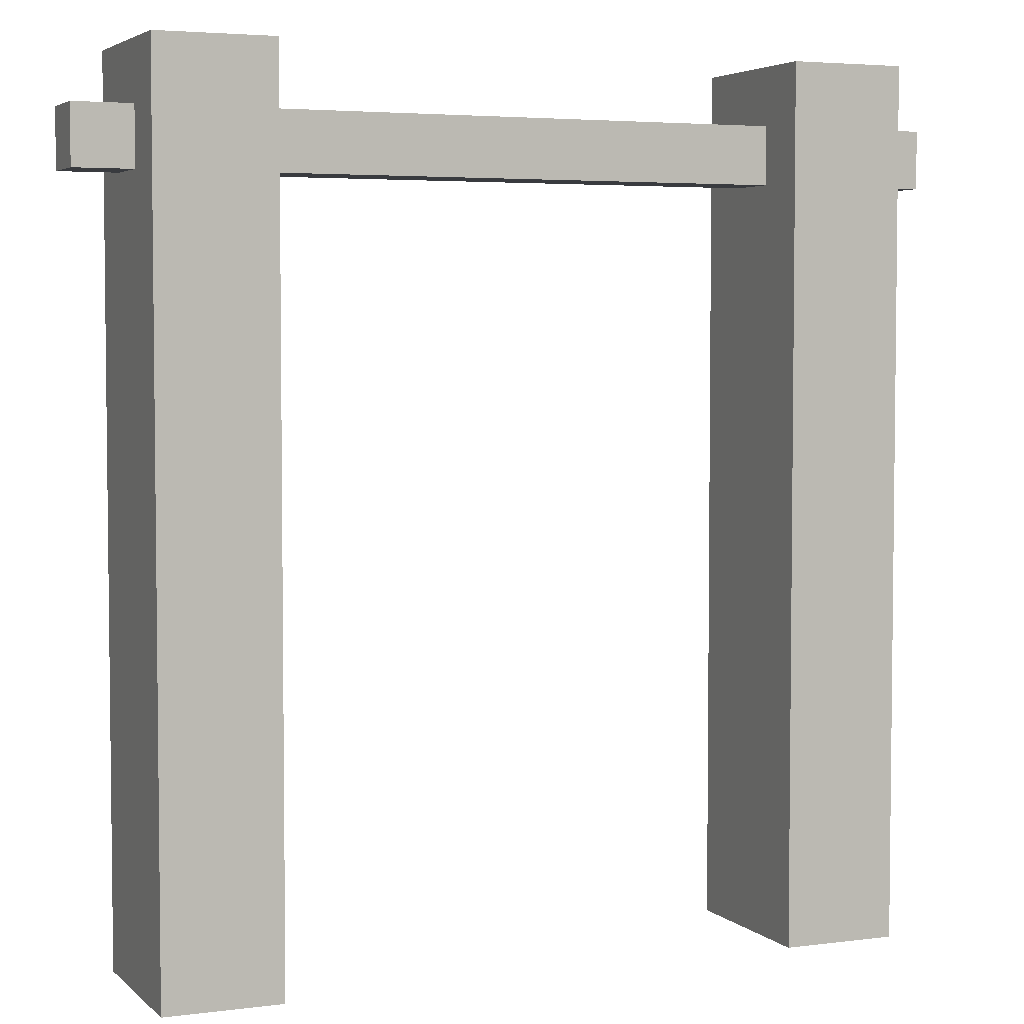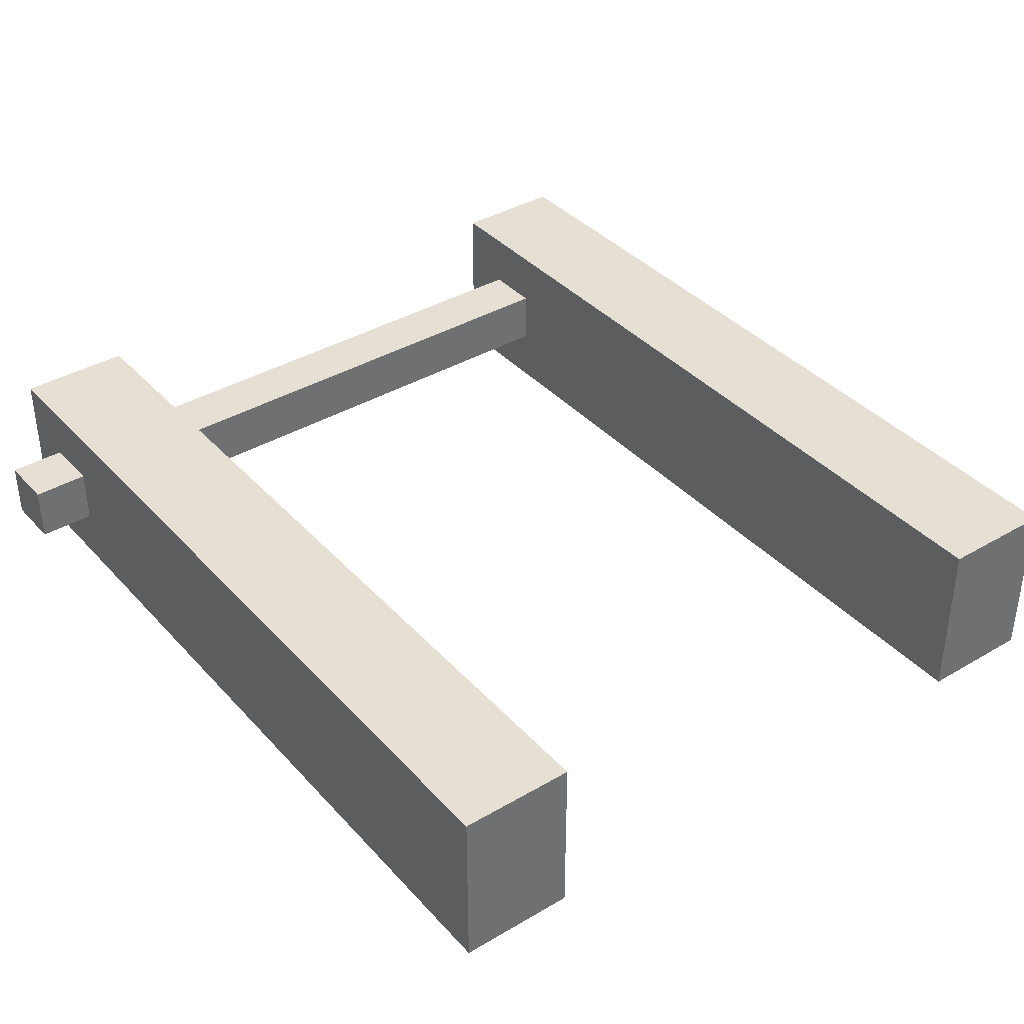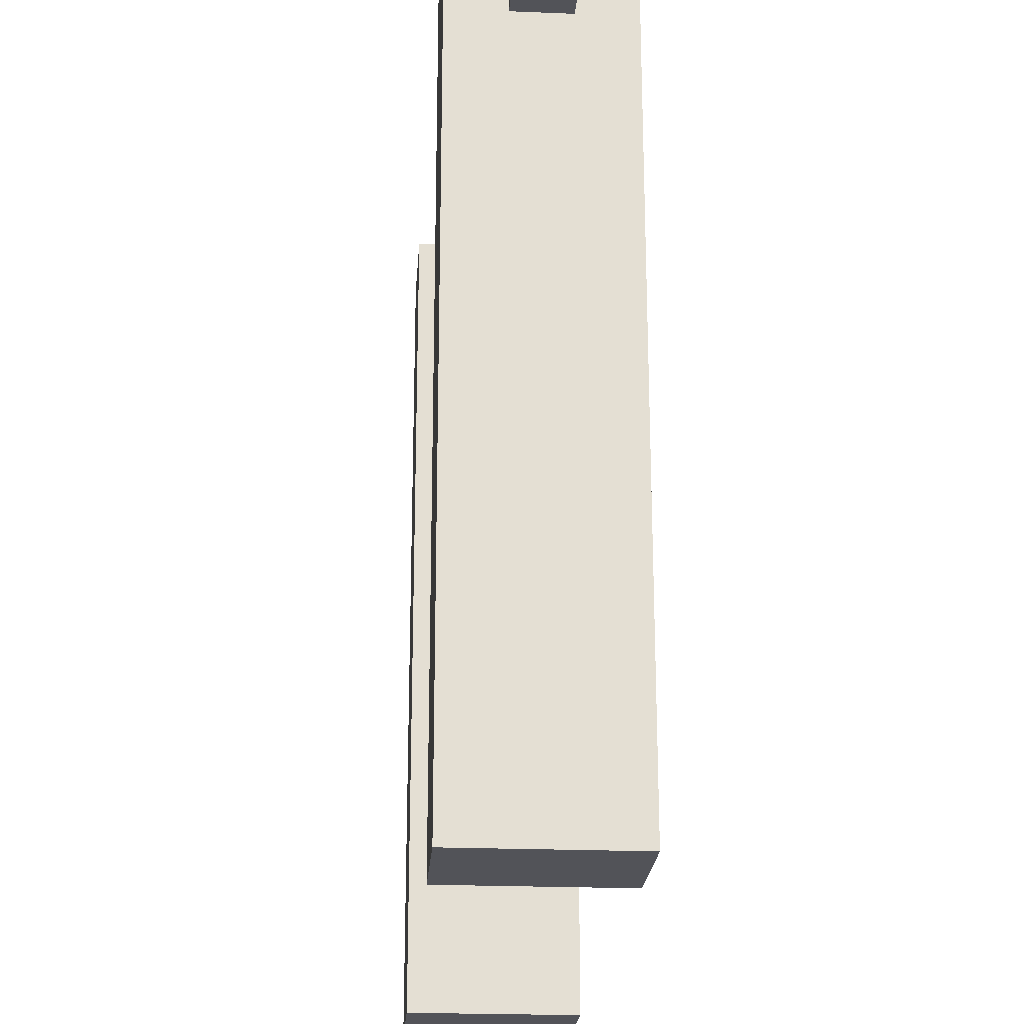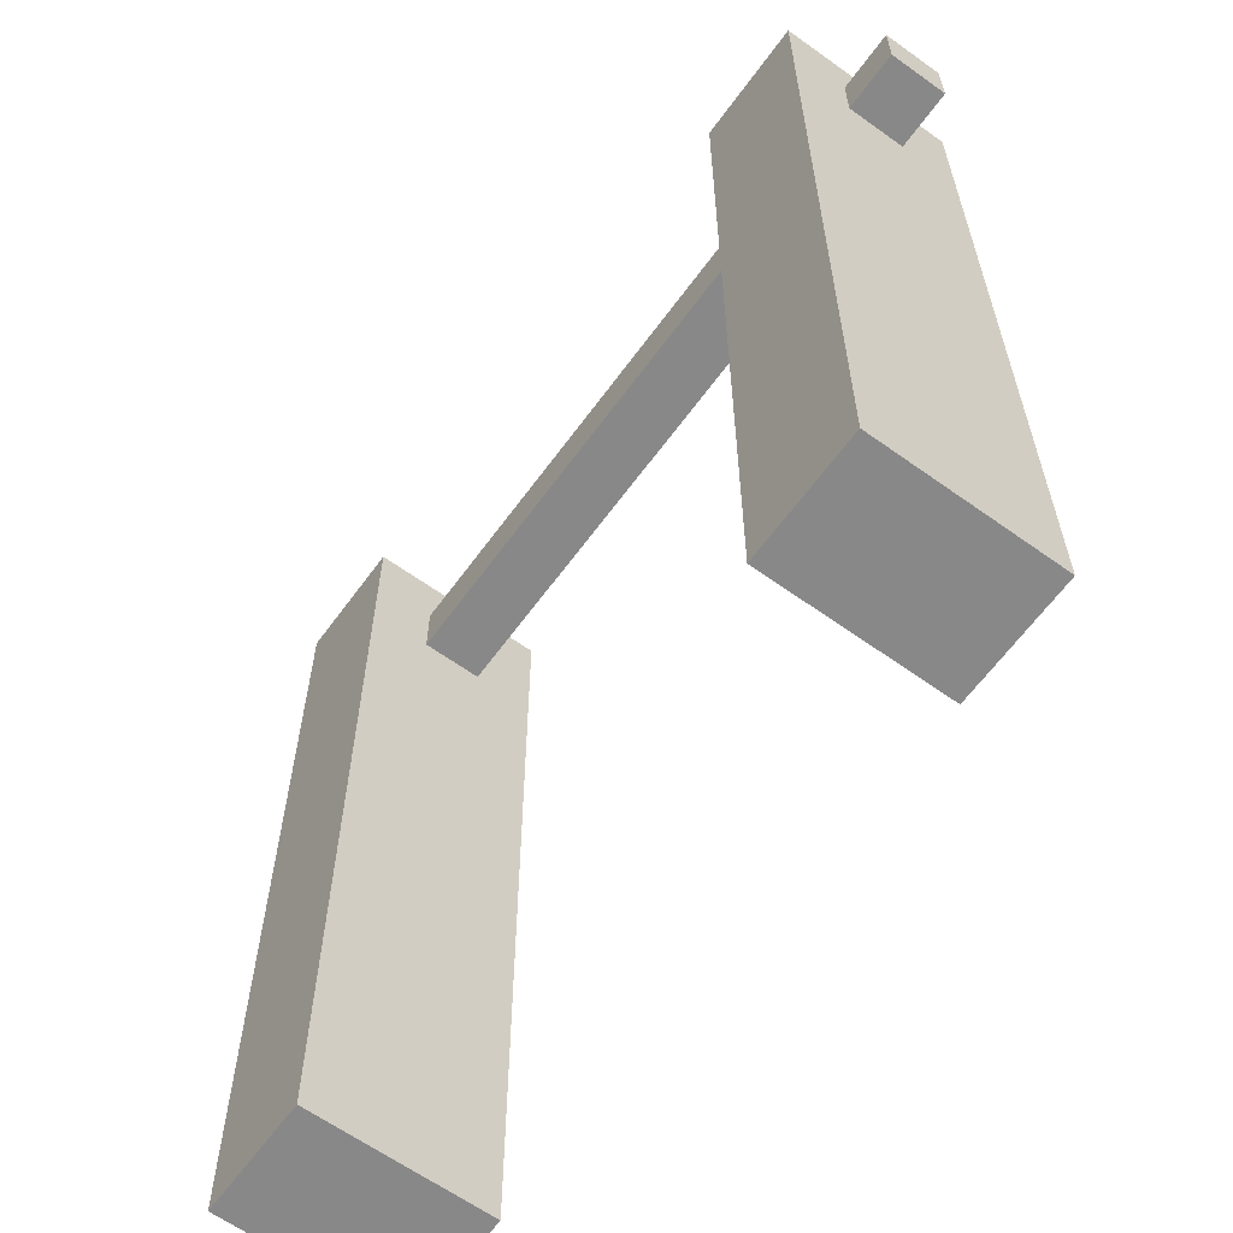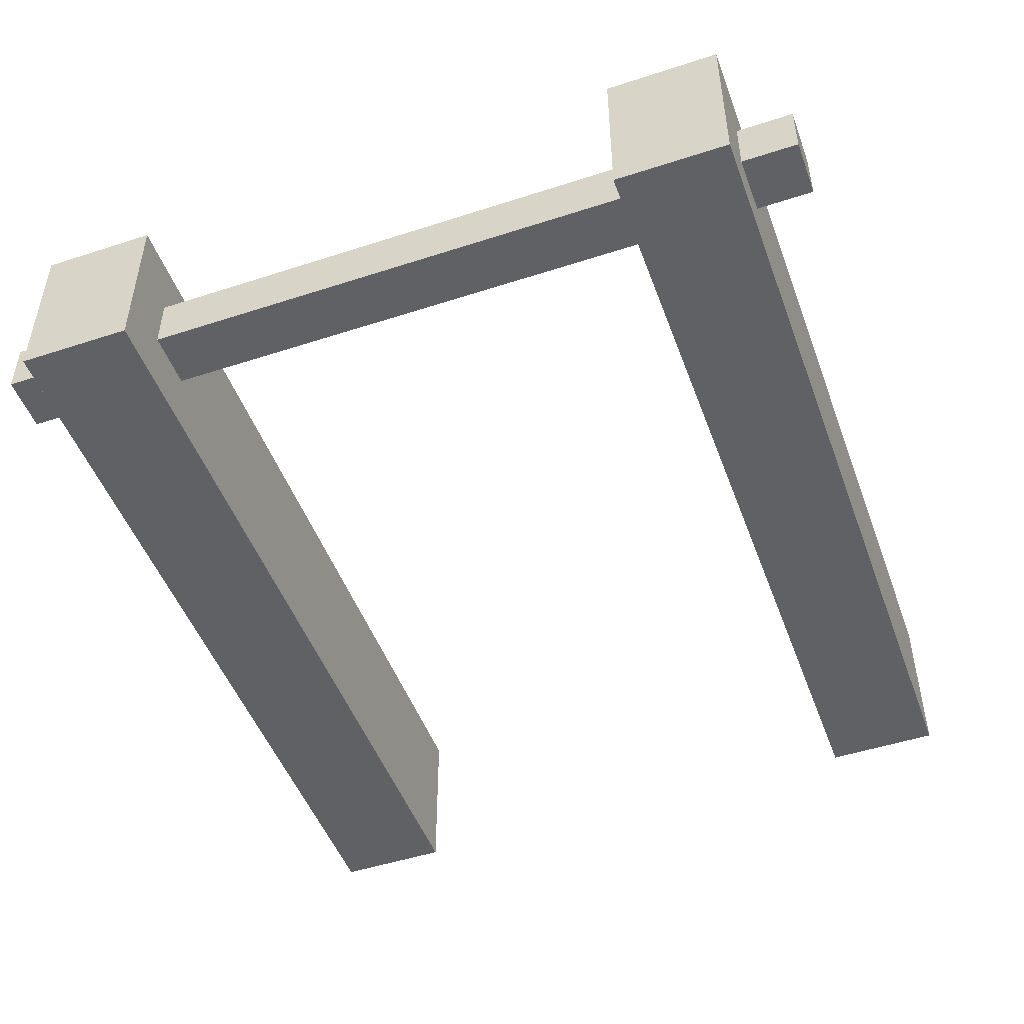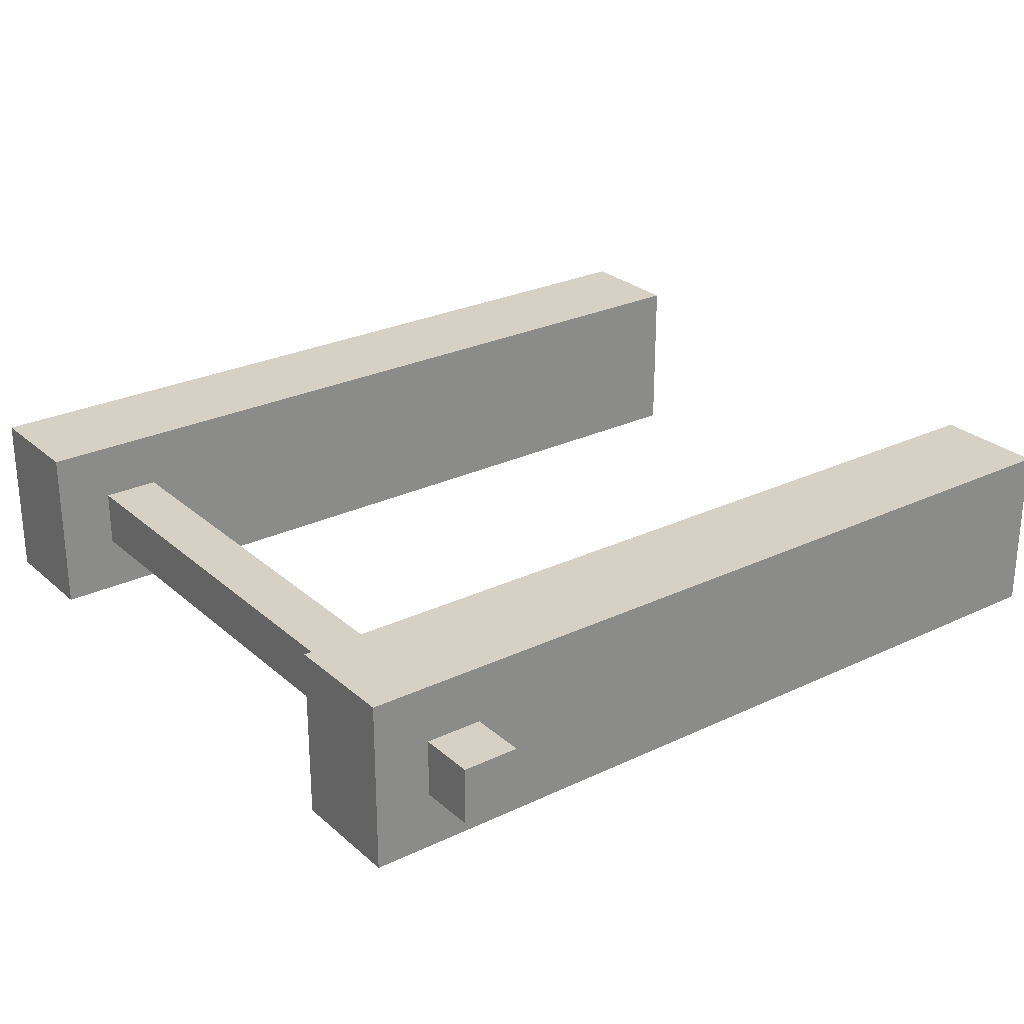
<metadata>
{"format":"obj","ext":"obj","renderer":"f3d","projection":"perspective","resolution":1024,"background":"white","views":[{"elev":4.2,"azim":156.9,"up":"+Y"},{"elev":38.0,"azim":-36.8,"up":"+Z"},{"elev":-22.6,"azim":-94.0,"up":"+Y"},{"elev":-62.7,"azim":-126.0,"up":"+Y"},{"elev":-49.0,"azim":-160.1,"up":"+Z"},{"elev":26.6,"azim":-126.7,"up":"+Z"}]}
</metadata>
<code>
v -7.5 13 0.5
v -7.5 13 -0.5
v -7.5 14 0.5
v -7.5 14 -0.5
v -6.5 0 1.5
v -6.5 0 -1.5
v -6.5 2 1.5
v -6.5 2 -1.5
v -6.5 13 0.5
v -6.5 13 -0.5
v -6.5 14 0.5
v -6.5 14 -0.5
v -6.5 15 1.5
v -6.5 15 -1.5
v 4.5 0 1.5
v 4.5 0 -1.5
v 4.5 2 1.5
v 4.5 2 -1.5
v 4.5 13 0.5
v 4.5 13 -0.5
v 4.5 14 0.5
v 4.5 14 -0.5
v 4.5 15 1.5
v 4.5 15 -1.5
v -4.5 0 1.5
v -4.5 0 -1.5
v -4.5 2 1.5
v -4.5 2 -1.5
v -4.5 13 0.5
v -4.5 13 -0.5
v -4.5 14 0.5
v -4.5 14 -0.5
v -4.5 15 1.5
v -4.5 15 -1.5
v 6.5 0 1.5
v 6.5 0 -1.5
v 6.5 2 1.5
v 6.5 2 -1.5
v 6.5 13 0.5
v 6.5 13 -0.5
v 6.5 14 0.5
v 6.5 14 -0.5
v 6.5 15 1.5
v 6.5 15 -1.5
v 7.5 13 0.5
v 7.5 13 -0.5
v 7.5 14 0.5
v 7.5 14 -0.5
v -6.5 0 1.5
v -6.5 2 1.5
v -6.5 15 1.5
v -4.5 0 1.5
v -4.5 2 1.5
v -4.5 15 1.5
v 4.5 0 1.5
v 4.5 2 1.5
v 4.5 15 1.5
v 6.5 0 1.5
v 6.5 2 1.5
v 6.5 15 1.5
v -7.5 13 0.5
v -7.5 14 0.5
v -6.5 13 0.5
v -6.5 14 0.5
v -4.5 13 0.5
v -4.5 14 0.5
v 4.5 13 0.5
v 4.5 14 0.5
v 6.5 13 0.5
v 6.5 14 0.5
v 7.5 13 0.5
v 7.5 14 0.5
v -7.5 13 -0.5
v -7.5 14 -0.5
v -6.5 13 -0.5
v -6.5 14 -0.5
v -4.5 13 -0.5
v -4.5 14 -0.5
v 4.5 13 -0.5
v 4.5 14 -0.5
v 6.5 13 -0.5
v 6.5 14 -0.5
v 7.5 13 -0.5
v 7.5 14 -0.5
v -6.5 0 -1.5
v -6.5 2 -1.5
v -6.5 15 -1.5
v -4.5 0 -1.5
v -4.5 2 -1.5
v -4.5 15 -1.5
v 4.5 0 -1.5
v 4.5 2 -1.5
v 4.5 15 -1.5
v 6.5 0 -1.5
v 6.5 2 -1.5
v 6.5 15 -1.5
v -6.5 0 1.5
v -4.5 0 1.5
v 4.5 0 1.5
v 6.5 0 1.5
v -6.5 0 -1.5
v -4.5 0 -1.5
v 4.5 0 -1.5
v 6.5 0 -1.5
v -7.5 13 0.5
v -6.5 13 0.5
v -4.5 13 0.5
v 4.5 13 0.5
v 6.5 13 0.5
v 7.5 13 0.5
v -7.5 13 -0.5
v -6.5 13 -0.5
v -4.5 13 -0.5
v 4.5 13 -0.5
v 6.5 13 -0.5
v 7.5 13 -0.5
v -7.5 14 0.5
v -6.5 14 0.5
v -4.5 14 0.5
v 4.5 14 0.5
v 6.5 14 0.5
v 7.5 14 0.5
v -7.5 14 -0.5
v -6.5 14 -0.5
v -4.5 14 -0.5
v 4.5 14 -0.5
v 6.5 14 -0.5
v 7.5 14 -0.5
v -6.5 15 1.5
v -4.5 15 1.5
v 4.5 15 1.5
v 6.5 15 1.5
v -6.5 15 -1.5
v -4.5 15 -1.5
v 4.5 15 -1.5
v 6.5 15 -1.5
f 3 2 1
f 4 2 3
f 7 6 5
f 8 6 7
f 9 8 7
f 10 8 9
f 11 9 7
f 12 8 10
f 13 11 7
f 13 12 11
f 14 8 12
f 14 12 13
f 17 16 15
f 18 16 17
f 19 18 17
f 20 18 19
f 21 19 17
f 22 18 20
f 23 21 17
f 23 22 21
f 24 18 22
f 24 22 23
f 25 26 27
f 27 26 28
f 27 28 29
f 29 28 30
f 27 29 31
f 30 28 32
f 27 31 33
f 31 32 33
f 32 28 34
f 33 32 34
f 35 36 37
f 37 36 38
f 37 38 39
f 39 38 40
f 37 39 41
f 40 38 42
f 37 41 43
f 41 42 43
f 42 38 44
f 43 42 44
f 45 46 47
f 47 46 48
f 52 50 49
f 53 51 50
f 53 50 52
f 54 51 53
f 58 56 55
f 59 57 56
f 59 56 58
f 60 57 59
f 63 62 61
f 64 62 63
f 67 66 65
f 68 66 67
f 71 70 69
f 72 70 71
f 73 74 75
f 75 74 76
f 77 78 79
f 79 78 80
f 81 82 83
f 83 82 84
f 85 86 88
f 86 87 89
f 88 86 89
f 89 87 90
f 91 92 94
f 92 93 95
f 94 92 95
f 95 93 96
f 101 98 97
f 102 98 101
f 103 100 99
f 104 100 103
f 111 106 105
f 112 106 111
f 113 108 107
f 114 108 113
f 115 110 109
f 116 110 115
f 117 118 123
f 123 118 124
f 119 120 125
f 125 120 126
f 121 122 127
f 127 122 128
f 129 130 133
f 133 130 134
f 131 132 135
f 135 132 136

</code>
